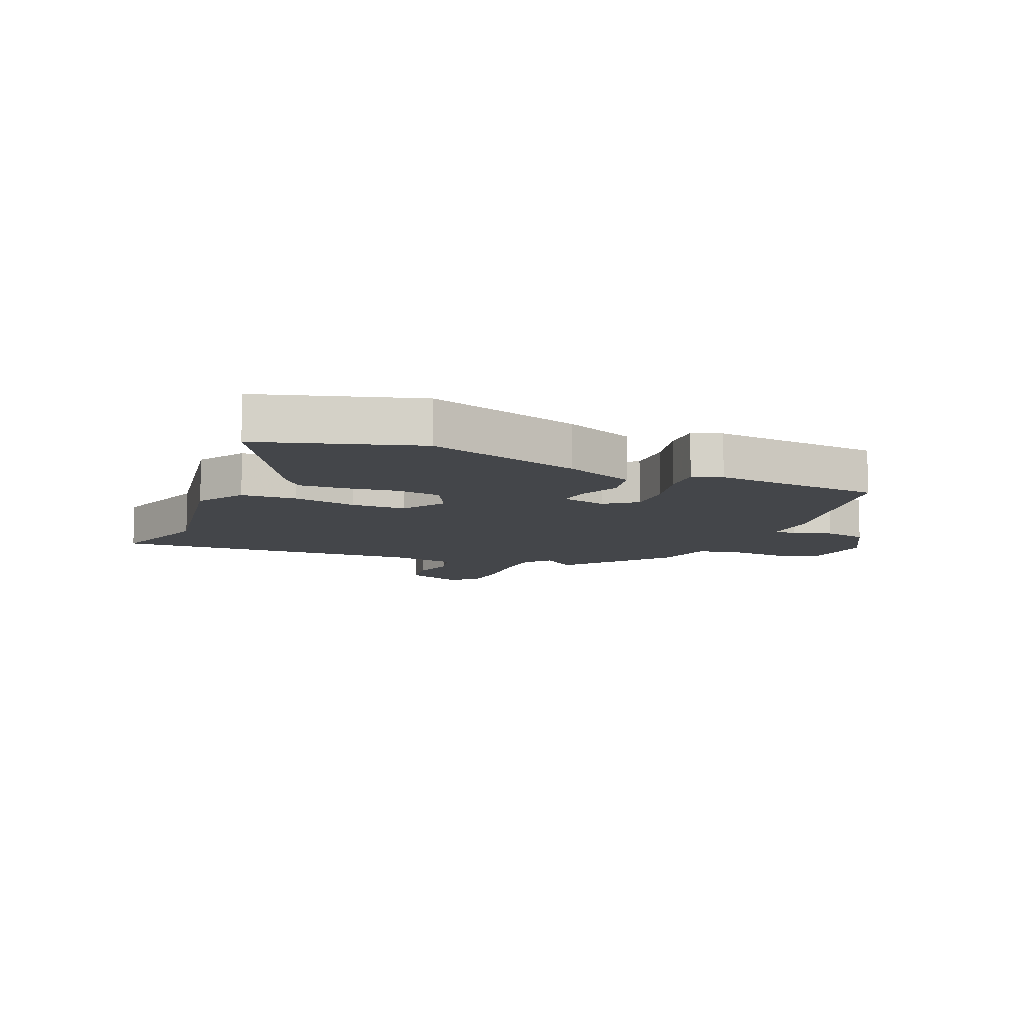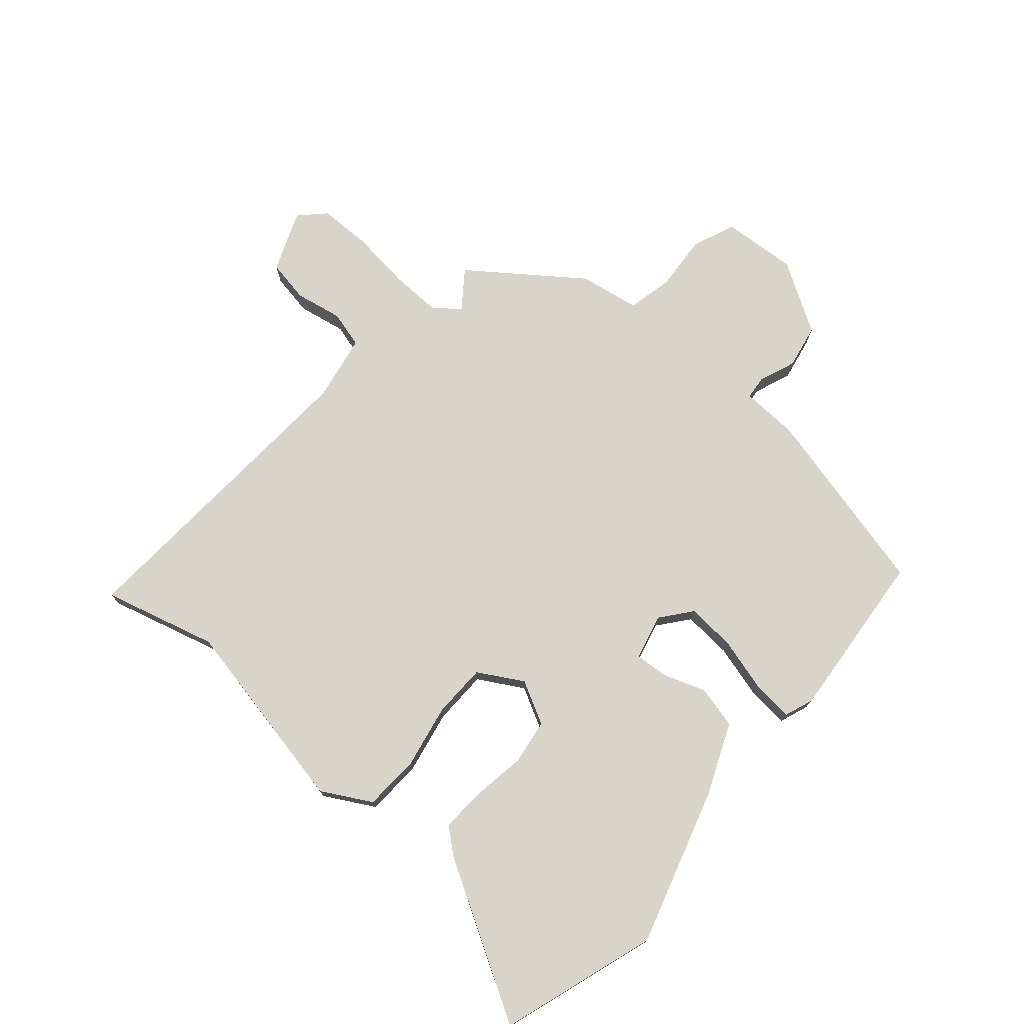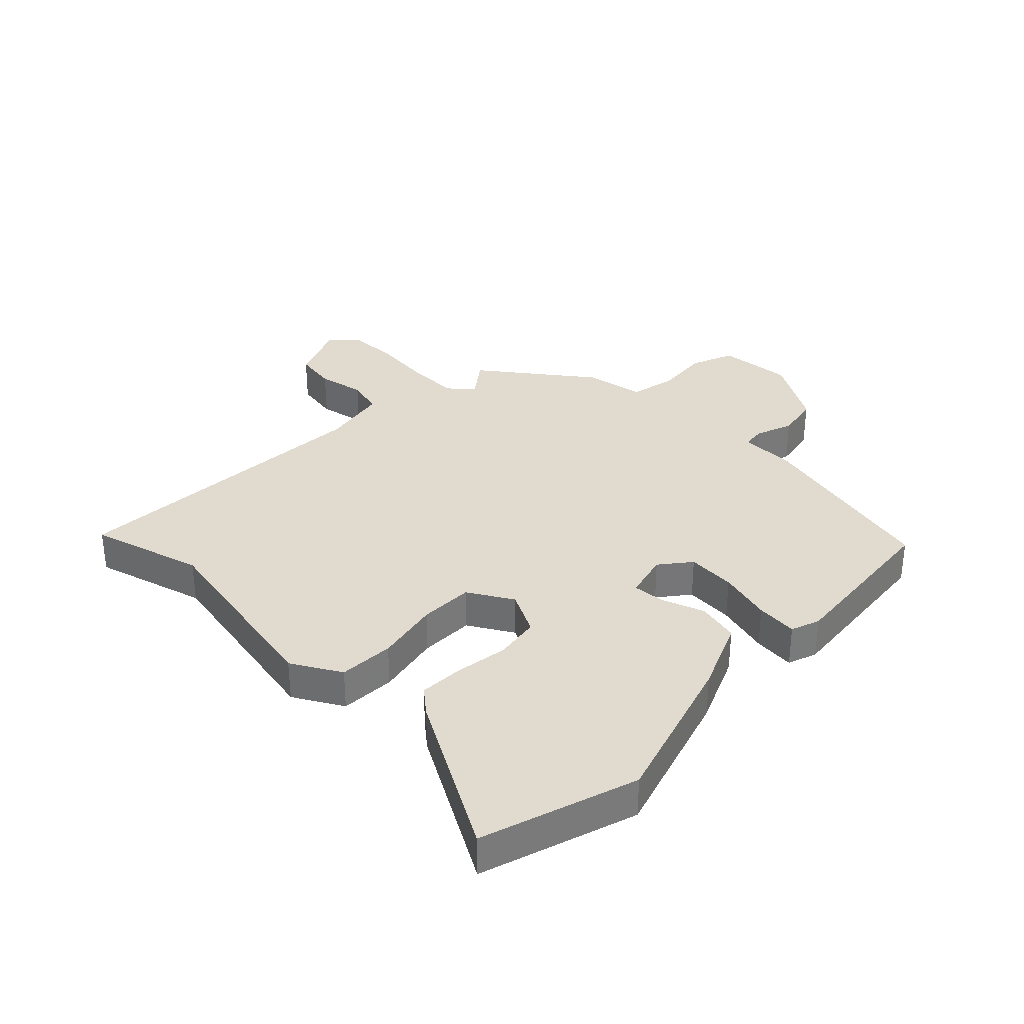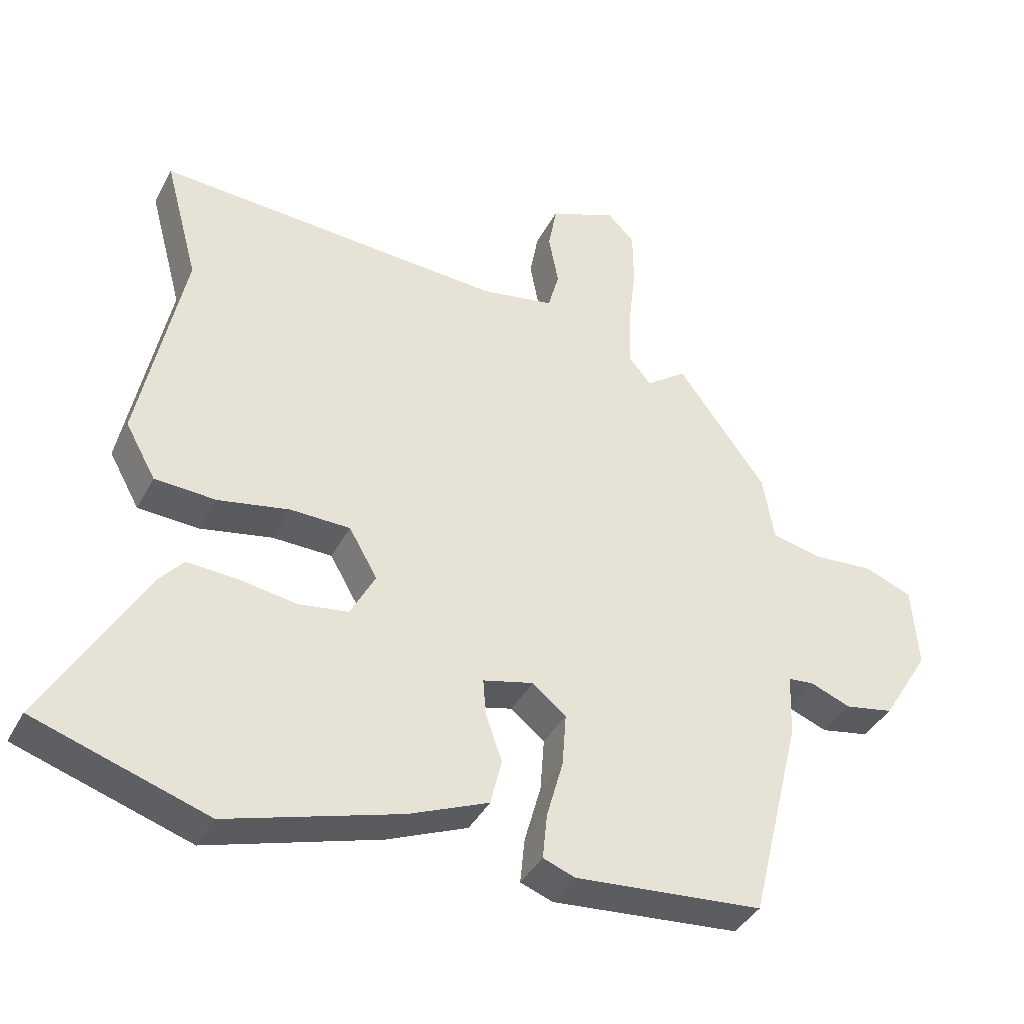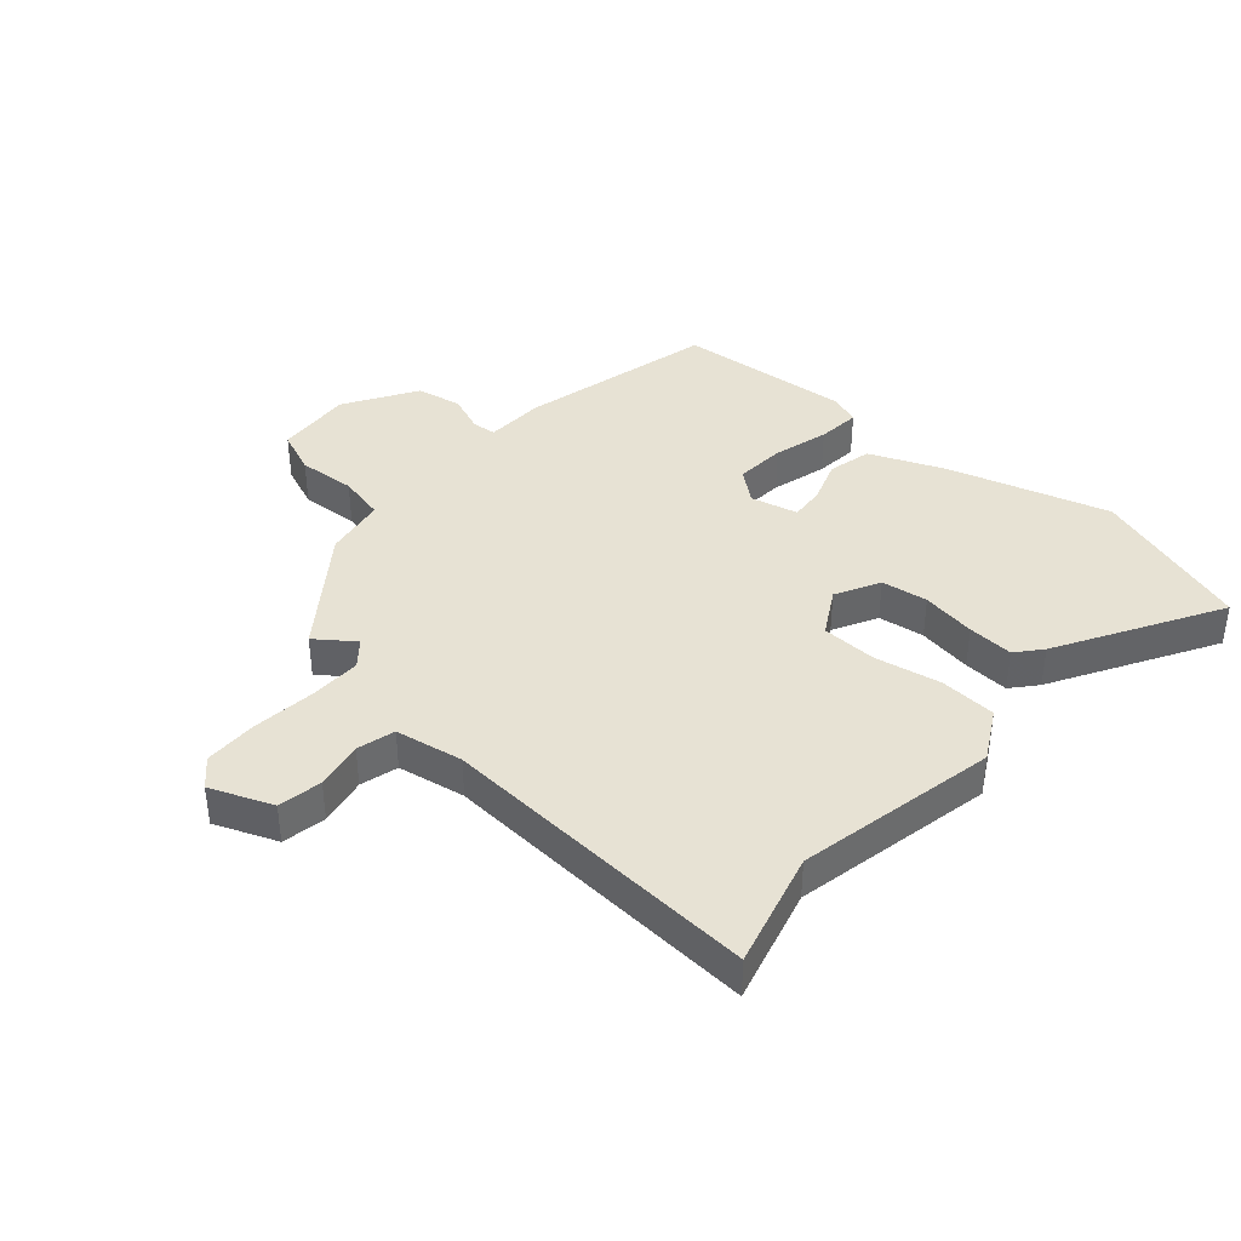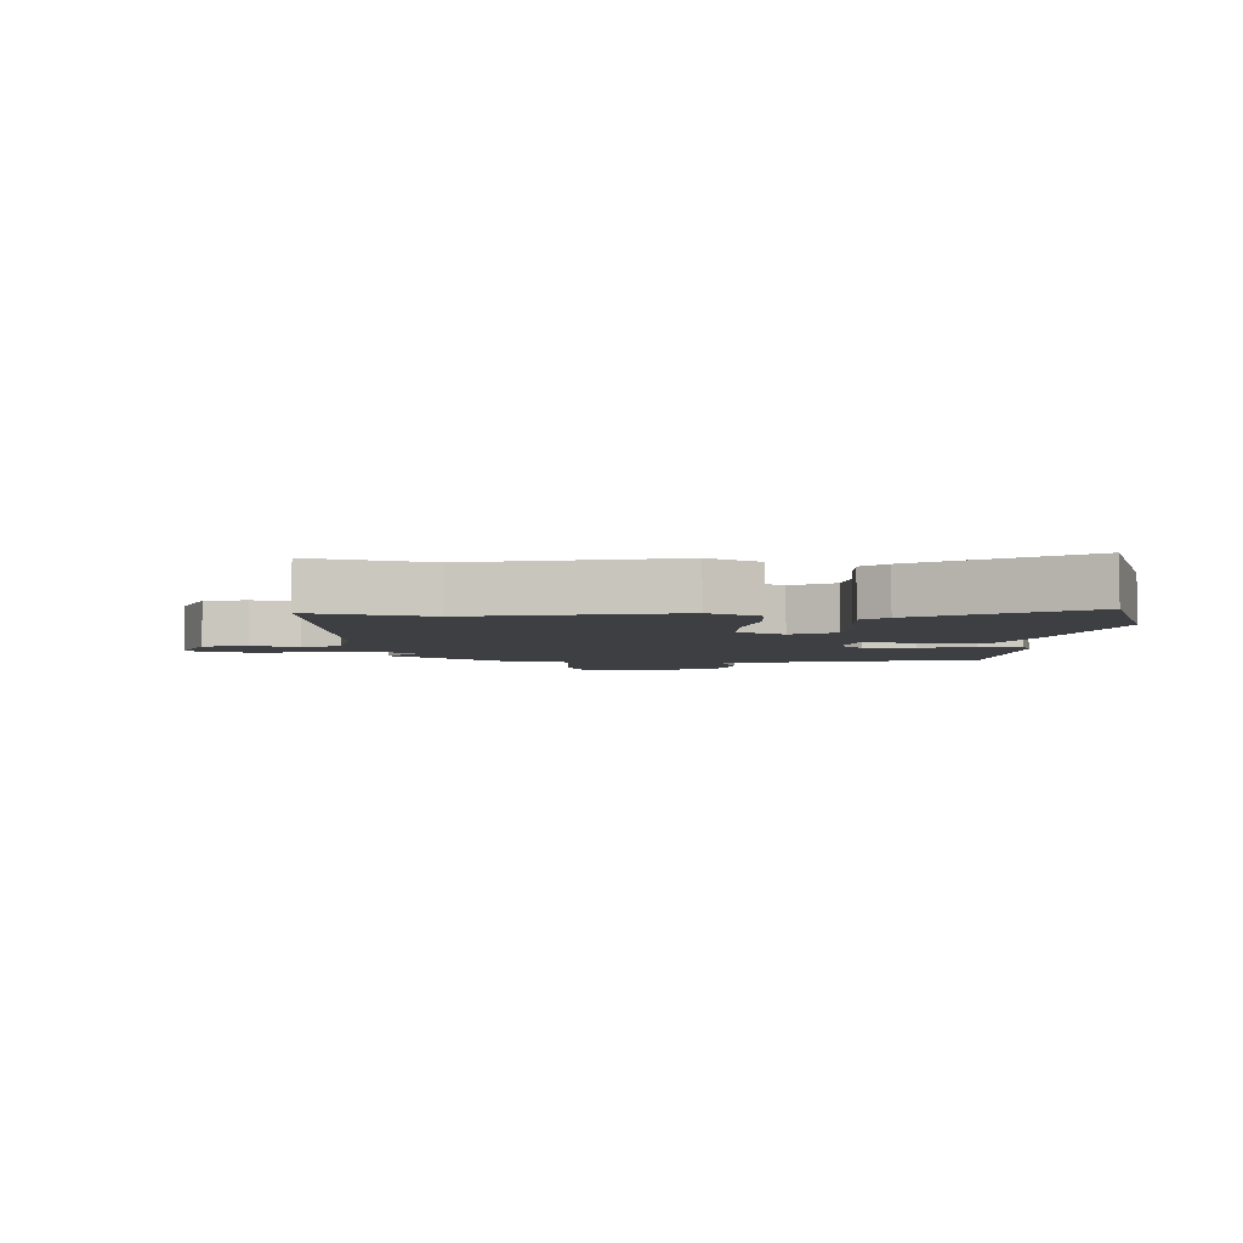
<metadata>
{"format":"obj","ext":"obj","renderer":"f3d","projection":"perspective","resolution":1024,"background":"white","views":[{"elev":-9.4,"azim":155.7,"up":"+Y"},{"elev":75.1,"azim":130.8,"up":"+Y"},{"elev":33.5,"azim":133.8,"up":"+Y"},{"elev":-39.3,"azim":154.5,"up":"+Z"},{"elev":39.8,"azim":41.3,"up":"+Y"},{"elev":-4.3,"azim":88.1,"up":"+Y"}]}
</metadata>
<code>
v 0.619 0.07 -0.461
v 0.358 0.07 -0.546
v 0.096 0.07 -0.467
v -0.025 0.07 -0.416
v -0.042 0.07 -0.345
v -0.017 0.07 -0.273
v -0.013 0.07 -0.218
v -0.09 0.07 -0.199
v -0.141 0.07 -0.24
v -0.135 0.07 -0.322
v -0.11 0.07 -0.412
v -0.103 0.07 -0.482
v -0.152 0.07 -0.5
v -0.438 0.07 -0.475
v -0.516 0.07 -0.157
v -0.52 0.07 -0.06
v -0.559 0.07 -0.056
v -0.621 0.07 -0.08
v -0.695 0.07 -0.066
v -0.767 0.07 0.051
v -0.758 0.07 0.177
v -0.686 0.07 0.206
v -0.592 0.07 0.199
v -0.516 0.07 0.216
v -0.499 0.07 0.317
v -0.364 0.07 0.5
v -0.302 0.07 0.454
v -0.268 0.07 0.495
v -0.27 0.07 0.581
v -0.282 0.07 0.684
v -0.281 0.07 0.771
v -0.24 0.07 0.812
v -0.138 0.07 0.771
v -0.125 0.07 0.699
v -0.14 0.07 0.62
v -0.123 0.07 0.558
v -0.012 0.07 0.538
v 0.519 0.07 0.57
v 0.468 0.07 0.38
v 0.535 0.07 0.051
v 0.489 0.07 -0.032
v 0.396 0.07 -0.037
v 0.288 0.07 -0.016
v 0.197 0.07 -0.018
v 0.154 0.07 -0.093
v 0.192 0.07 -0.165
v 0.268 0.07 -0.176
v 0.357 0.07 -0.162
v 0.432 0.07 -0.158
v 0.467 0.07 -0.199
v 0.619 0 -0.461
v 0.358 0 -0.546
v 0.096 0 -0.467
v -0.025 0 -0.416
v -0.042 0 -0.345
v -0.017 0 -0.273
v -0.013 0 -0.218
v -0.09 0 -0.199
v -0.141 0 -0.24
v -0.135 0 -0.322
v -0.11 0 -0.412
v -0.103 0 -0.482
v -0.152 0 -0.5
v -0.438 0 -0.475
v -0.516 0 -0.157
v -0.52 0 -0.06
v -0.559 0 -0.056
v -0.621 0 -0.08
v -0.695 0 -0.066
v -0.767 0 0.051
v -0.758 0 0.177
v -0.686 0 0.206
v -0.592 0 0.199
v -0.516 0 0.216
v -0.499 0 0.317
v -0.364 0 0.5
v -0.302 0 0.454
v -0.268 0 0.495
v -0.27 0 0.581
v -0.282 0 0.684
v -0.281 0 0.771
v -0.24 0 0.812
v -0.138 0 0.771
v -0.125 0 0.699
v -0.14 0 0.62
v -0.123 0 0.558
v -0.012 0 0.538
v 0.519 0 0.57
v 0.468 0 0.38
v 0.535 0 0.051
v 0.489 0 -0.032
v 0.396 0 -0.037
v 0.288 0 -0.016
v 0.197 0 -0.018
v 0.154 0 -0.093
v 0.192 0 -0.165
v 0.268 0 -0.176
v 0.357 0 -0.162
v 0.432 0 -0.158
v 0.467 0 -0.199
f 47 48 49 50
f 47 50 1 2
f 46 47 2 3
f 45 46 3 4
f 40 41 42 43
f 39 40 43 44
f 37 38 39 44
f 36 37 44 45
f 32 33 34 35
f 32 35 36
f 29 30 31 32
f 28 29 32 36
f 27 28 36 45
f 24 25 26 27
f 20 21 22 23
f 20 23 24
f 17 18 19 20
f 16 17 20 24
f 10 11 12 13
f 9 10 13 14
f 8 9 14 15
f 45 4 5 6
f 45 6 7
f 27 45 7 8
f 16 24 27
f 8 15 16 27
f 100 99 98 97
f 52 51 100 97
f 53 52 97 96
f 54 53 96 95
f 93 92 91 90
f 94 93 90 89
f 94 89 88 87
f 95 94 87 86
f 85 84 83 82
f 86 85 82
f 82 81 80 79
f 86 82 79 78
f 95 86 78 77
f 77 76 75 74
f 73 72 71 70
f 74 73 70
f 70 69 68 67
f 74 70 67 66
f 63 62 61 60
f 64 63 60 59
f 65 64 59 58
f 56 55 54 95
f 57 56 95
f 58 57 95 77
f 77 74 66
f 77 66 65 58
f 1 51 52 2
f 2 52 53 3
f 3 53 54 4
f 4 54 55 5
f 5 55 56 6
f 6 56 57 7
f 7 57 58 8
f 8 58 59 9
f 9 59 60 10
f 10 60 61 11
f 11 61 62 12
f 12 62 63 13
f 13 63 64 14
f 14 64 65 15
f 15 65 66 16
f 16 66 67 17
f 17 67 68 18
f 18 68 69 19
f 19 69 70 20
f 20 70 71 21
f 21 71 72 22
f 22 72 73 23
f 23 73 74 24
f 24 74 75 25
f 25 75 76 26
f 26 76 77 27
f 27 77 78 28
f 28 78 79 29
f 29 79 80 30
f 30 80 81 31
f 31 81 82 32
f 32 82 83 33
f 33 83 84 34
f 34 84 85 35
f 35 85 86 36
f 36 86 87 37
f 37 87 88 38
f 38 88 89 39
f 39 89 90 40
f 40 90 91 41
f 41 91 92 42
f 42 92 93 43
f 43 93 94 44
f 44 94 95 45
f 45 95 96 46
f 46 96 97 47
f 47 97 98 48
f 48 98 99 49
f 49 99 100 50
f 50 100 51 1

</code>
